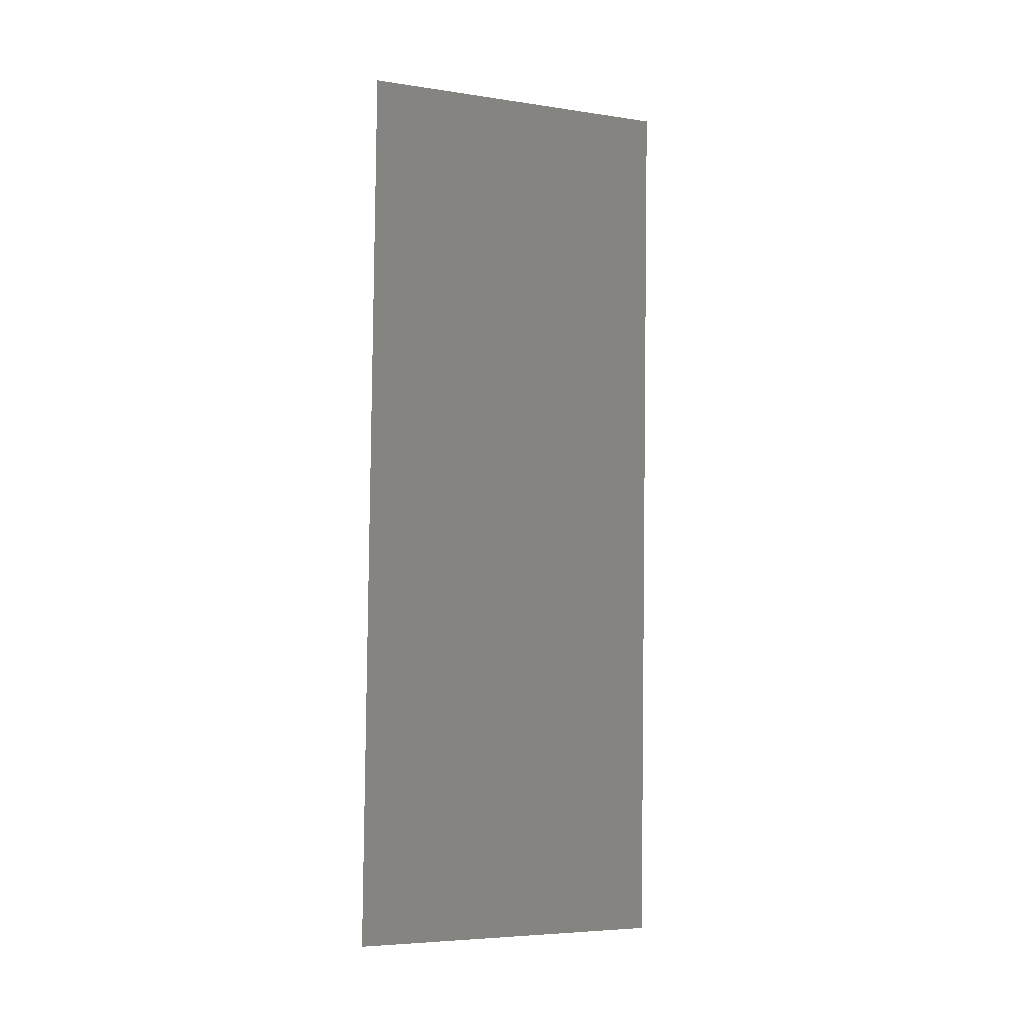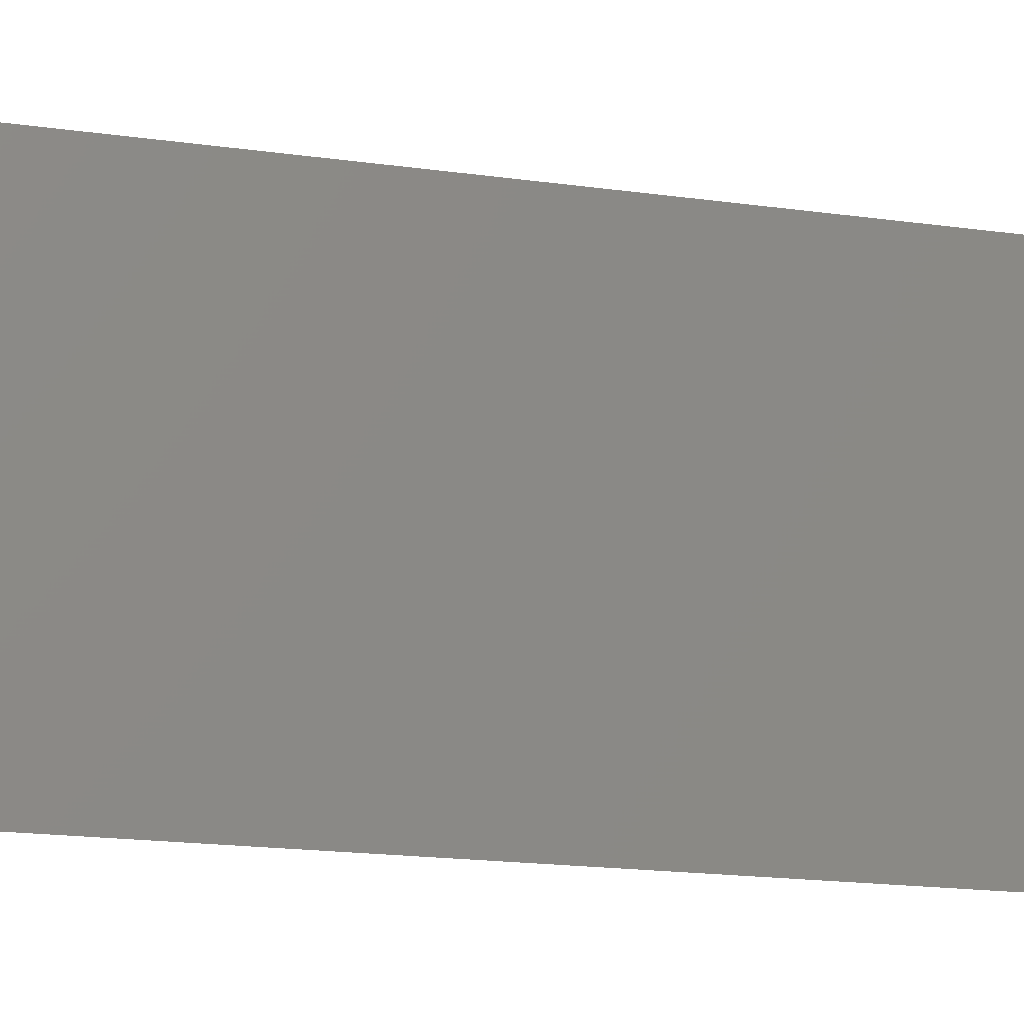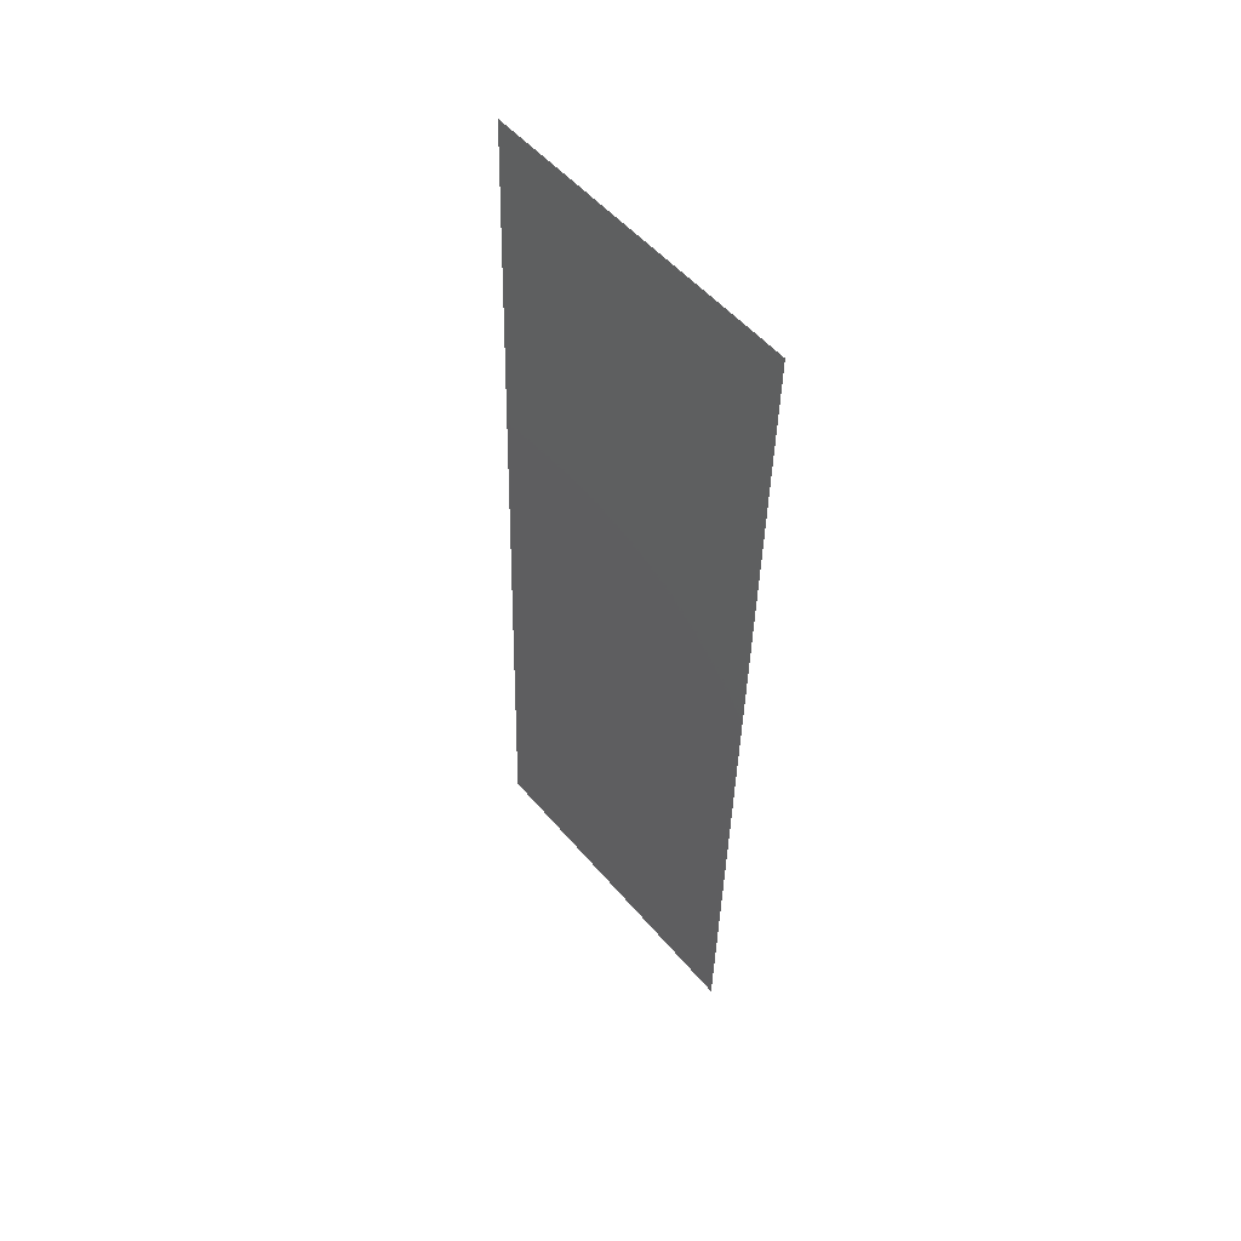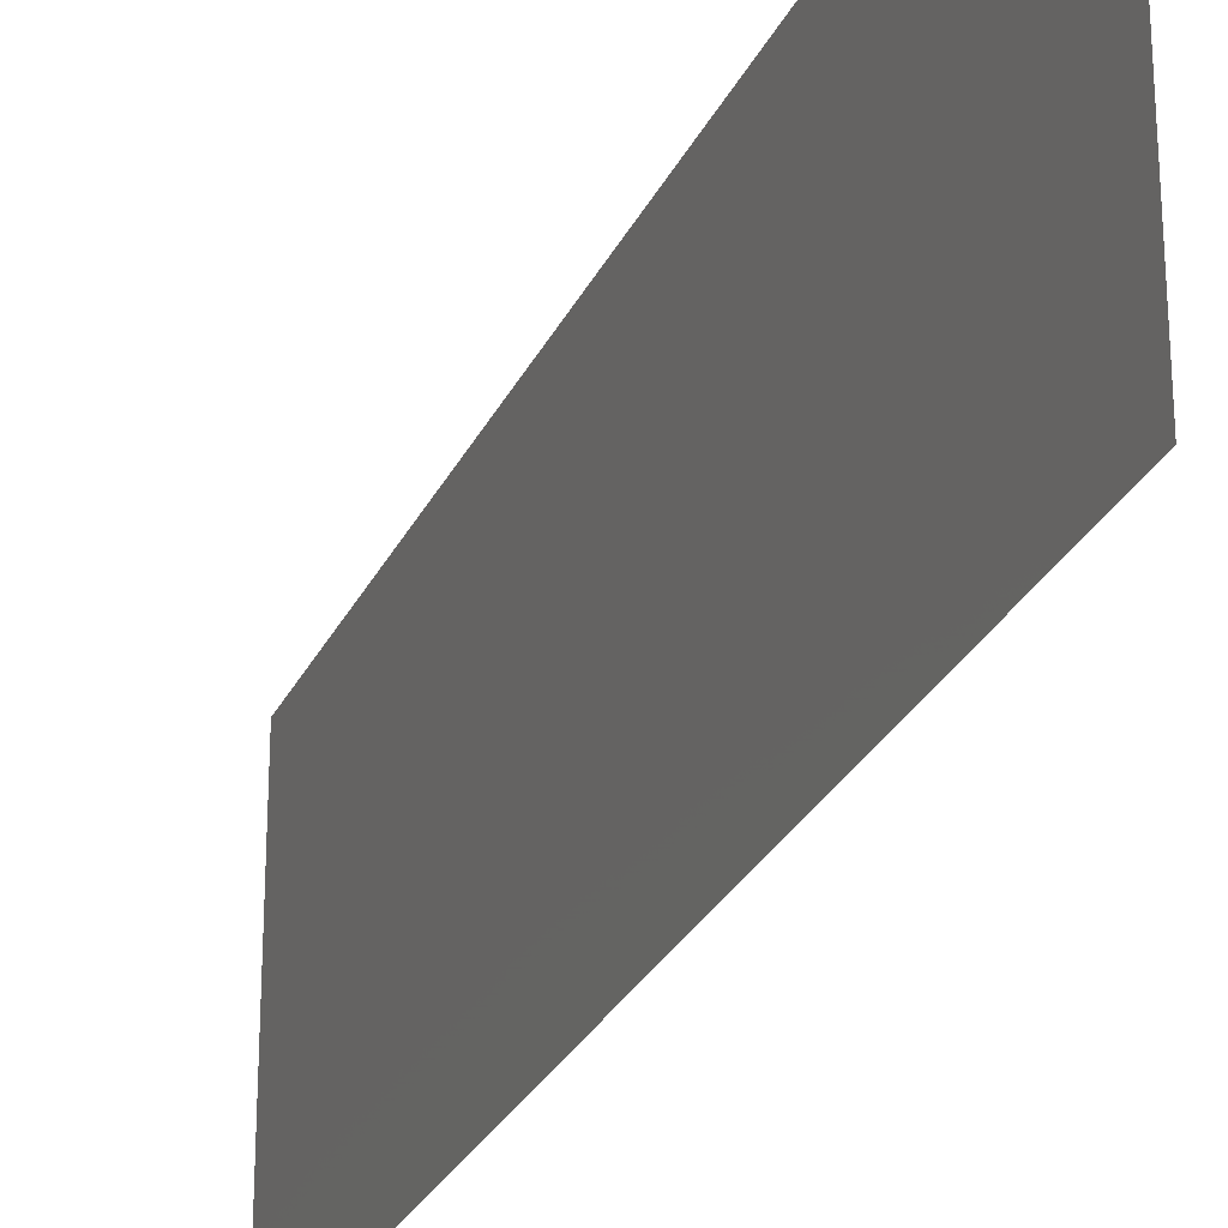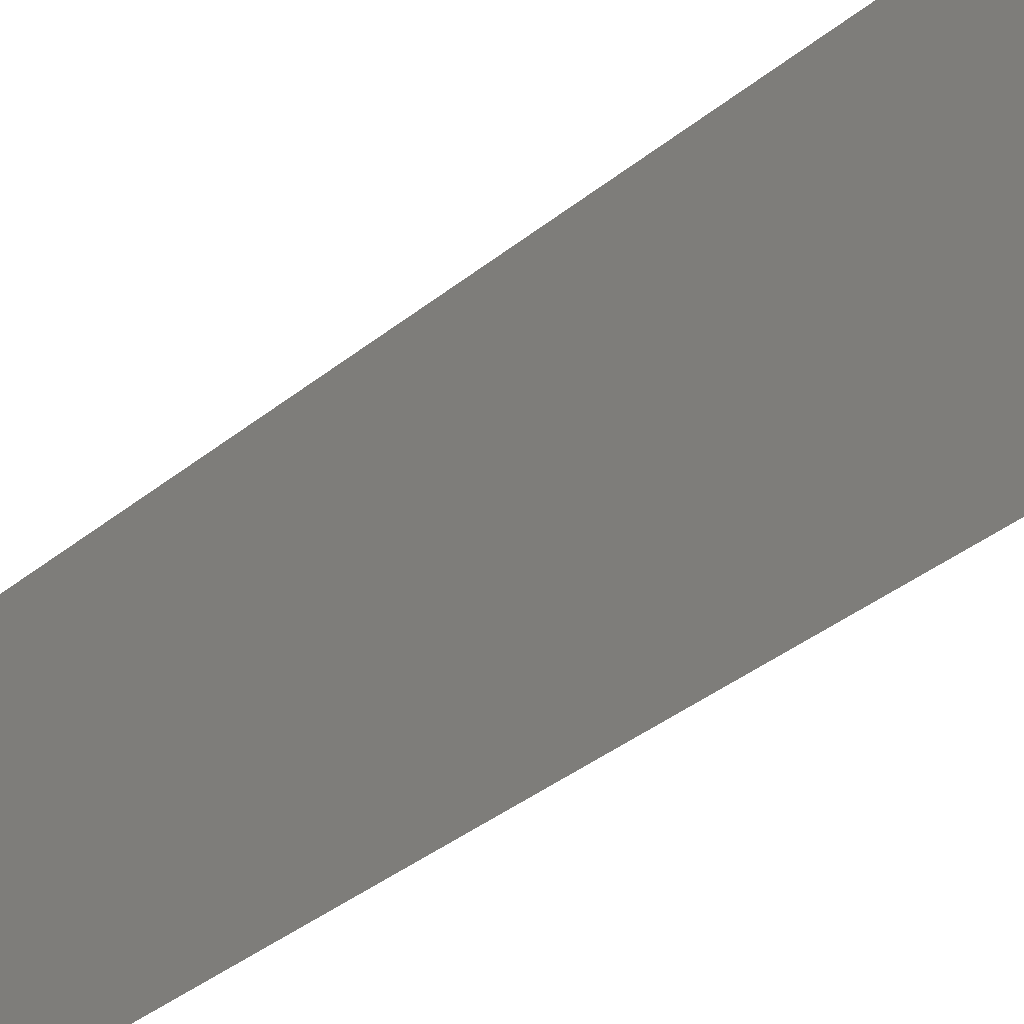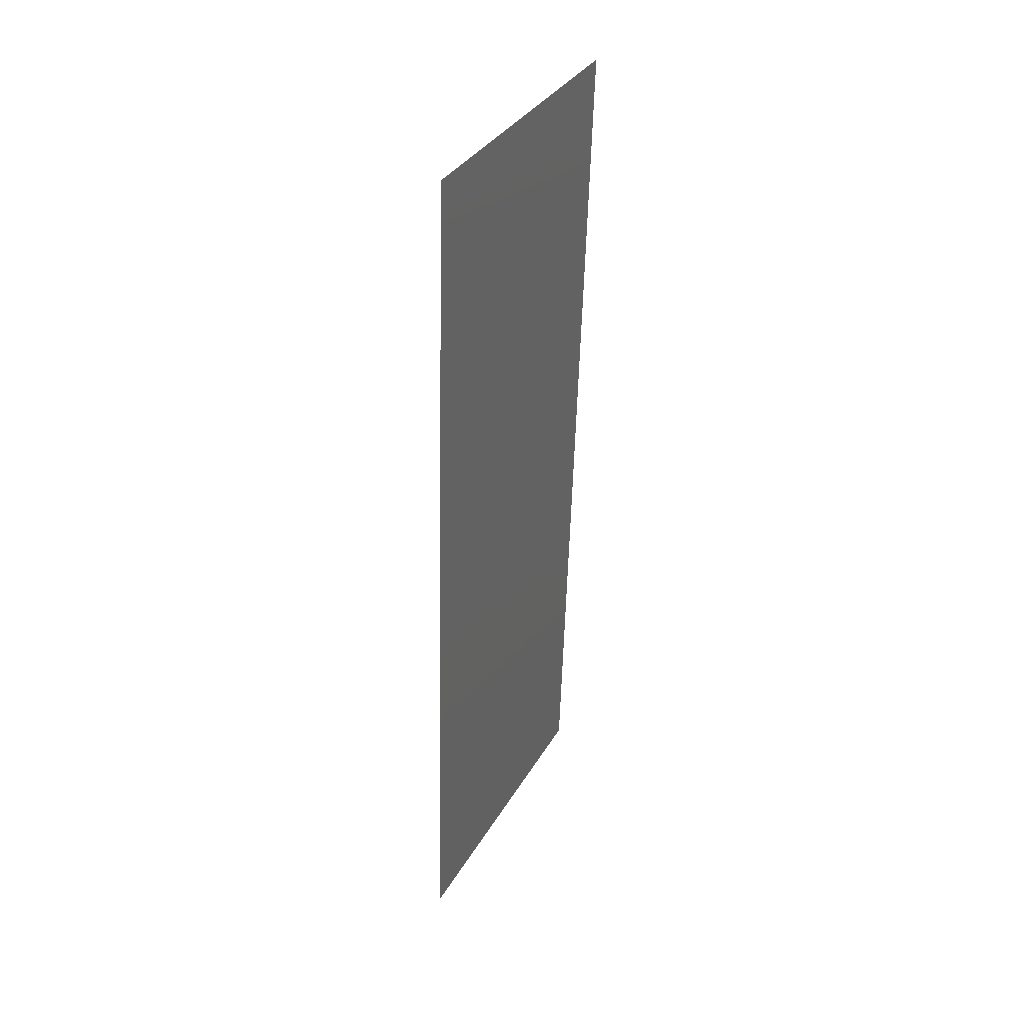
<metadata>
{"format":"stl","ext":"stl","renderer":"f3d","projection":"perspective","resolution":1024,"background":"white","views":[{"elev":-5.6,"azim":65.5,"up":"+Y"},{"elev":-16.0,"azim":-108.8,"up":"+Z"},{"elev":52.8,"azim":-39.2,"up":"+Y"},{"elev":-27.3,"azim":157.3,"up":"+Z"},{"elev":-38.1,"azim":-46.2,"up":"+Z"},{"elev":34.9,"azim":26.5,"up":"+Y"}]}
</metadata>
<code>
# stl→obj: 21 verts, 26 faces
v 0.008629 0.02223 0
v 0.008438 0.01548 0.0104
v 0.008315 0.01112 0
v 0.008944 0.03335 0.02
v 0.009135 0.0401 0.009501
v 0.009259 0.04447 0.02
v 0.008787 0.02779 0.009983
v 0.008629 0.02223 0.02
v 0.008 0 0
v 0.008209 0.007381 0.0076
v 0.008 0 0.01
v 0.009573 0.05558 0.02
v 0.009364 0.0482 0.01239
v 0.009573 0.05558 0.01
v 0.008944 0.03335 0
v 0.008315 0.01112 0.02
v 0.009259 0.04447 0
v 0.009404 0.04961 0.005502
v 0.008169 0.005975 0.01449
v 0.009573 0.05558 0
v 0.008 0 0.02
f 1 2 3
f 4 5 6
f 4 7 5
f 8 7 4
f 1 7 2
f 2 7 8
f 9 10 11
f 12 13 14
f 3 10 9
f 6 13 12
f 5 7 15
f 15 7 1
f 16 2 8
f 17 5 15
f 5 18 13
f 2 19 10
f 17 18 5
f 16 19 2
f 2 10 3
f 5 13 6
f 20 18 17
f 21 19 16
f 14 18 20
f 11 19 21
f 10 19 11
f 13 18 14

</code>
